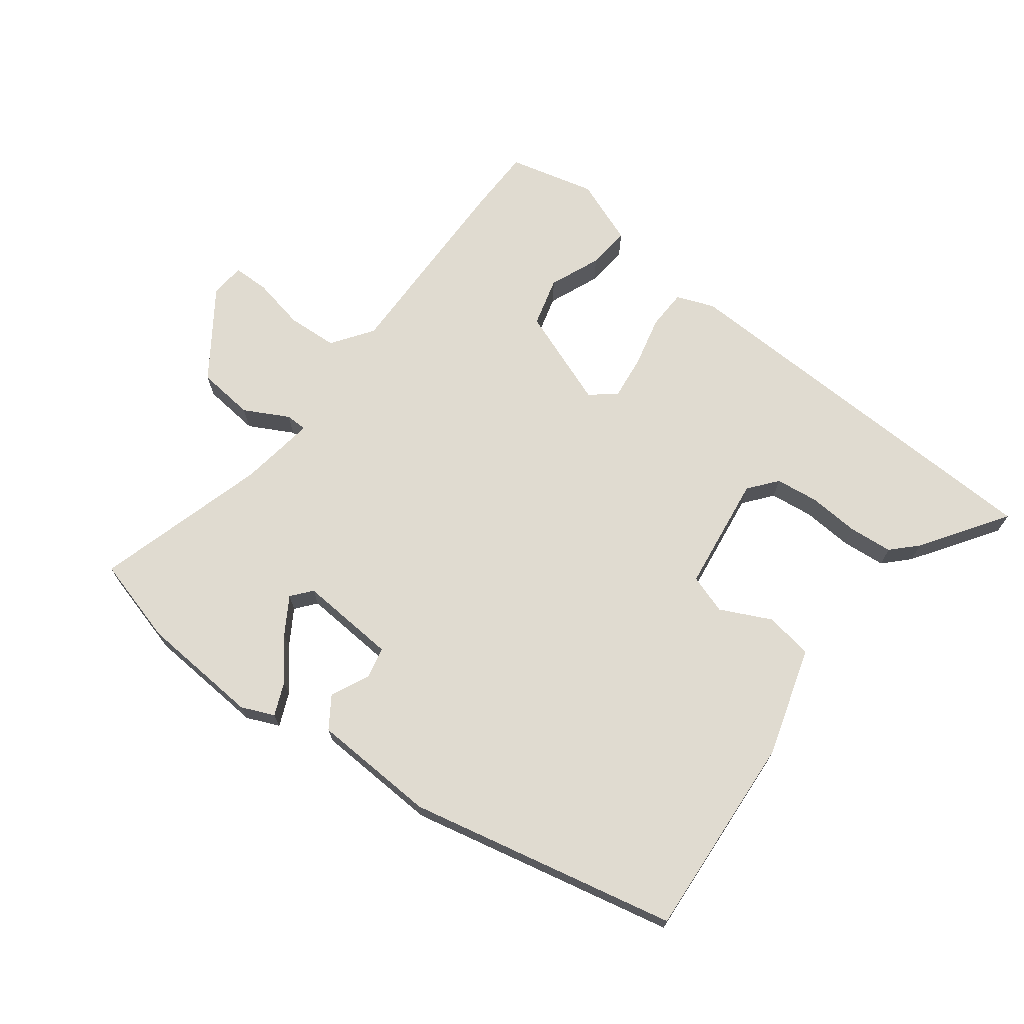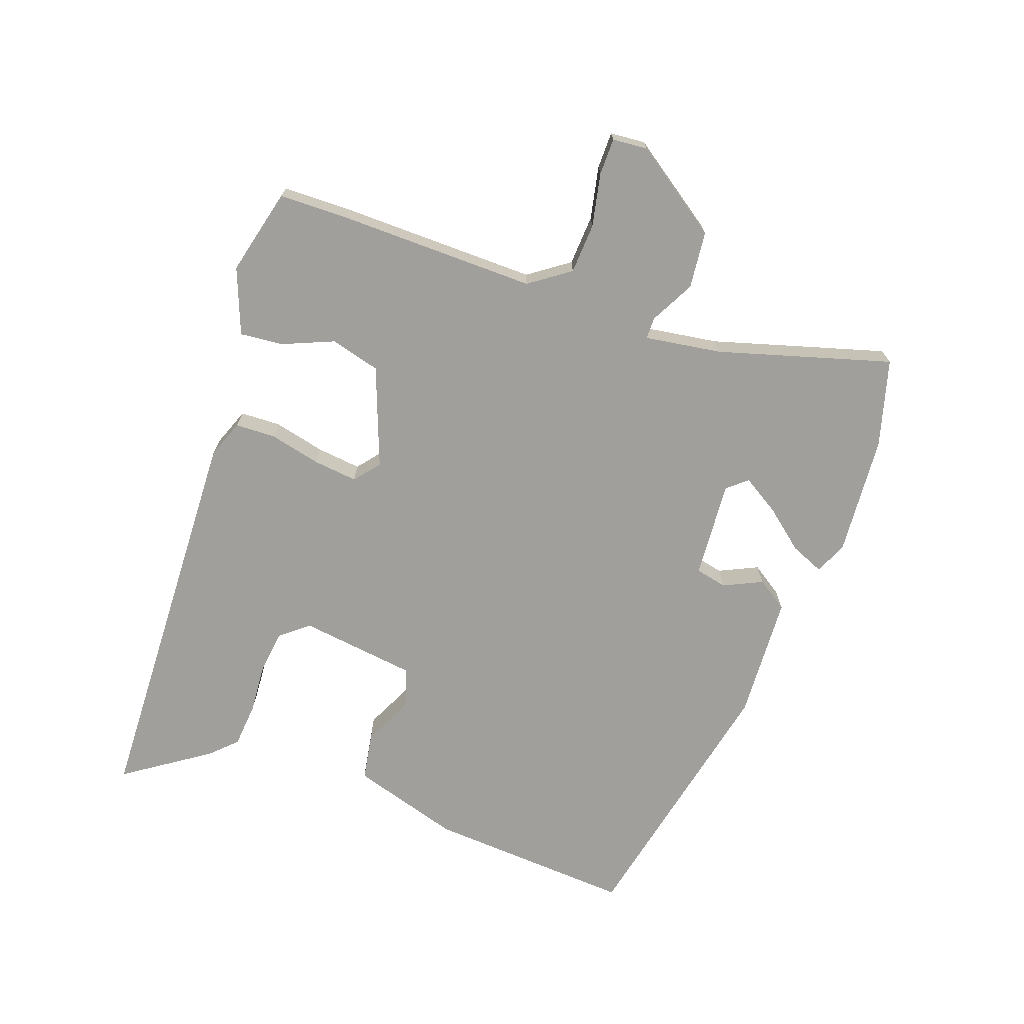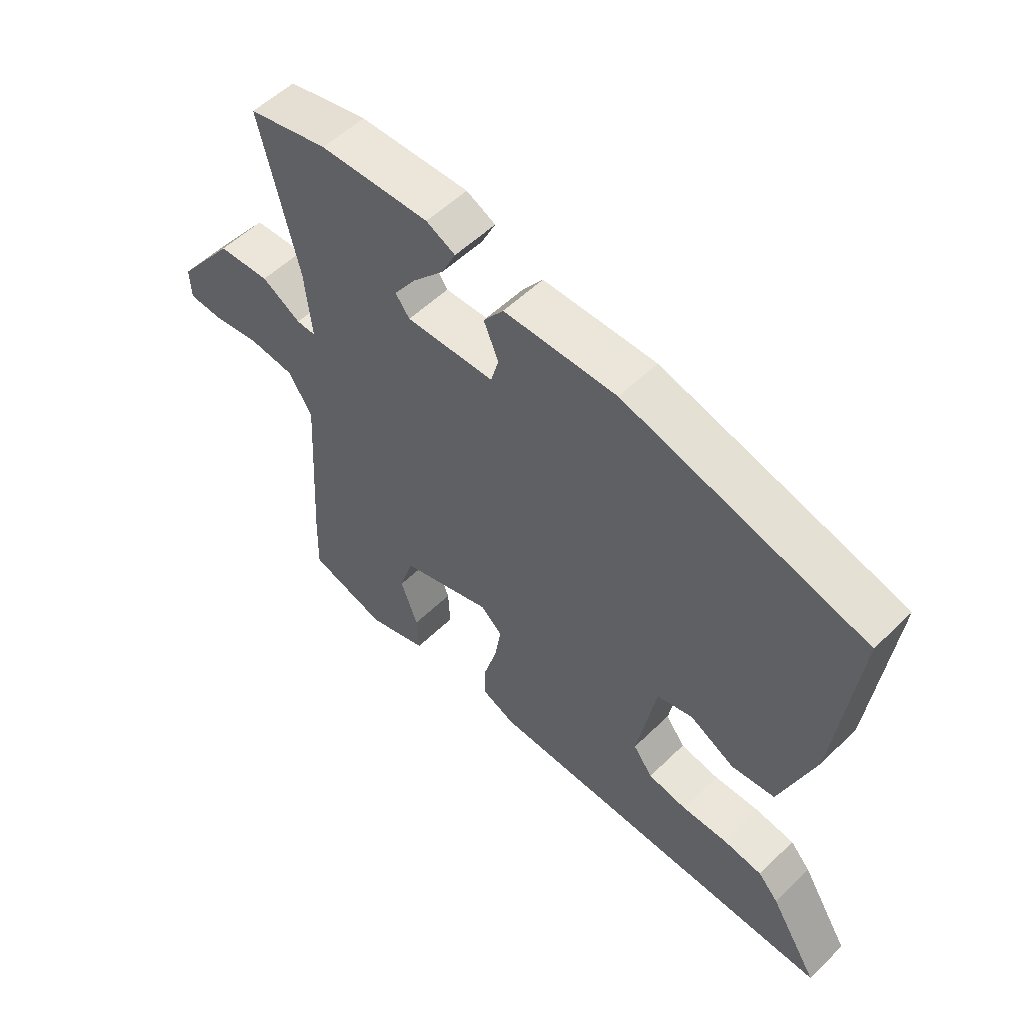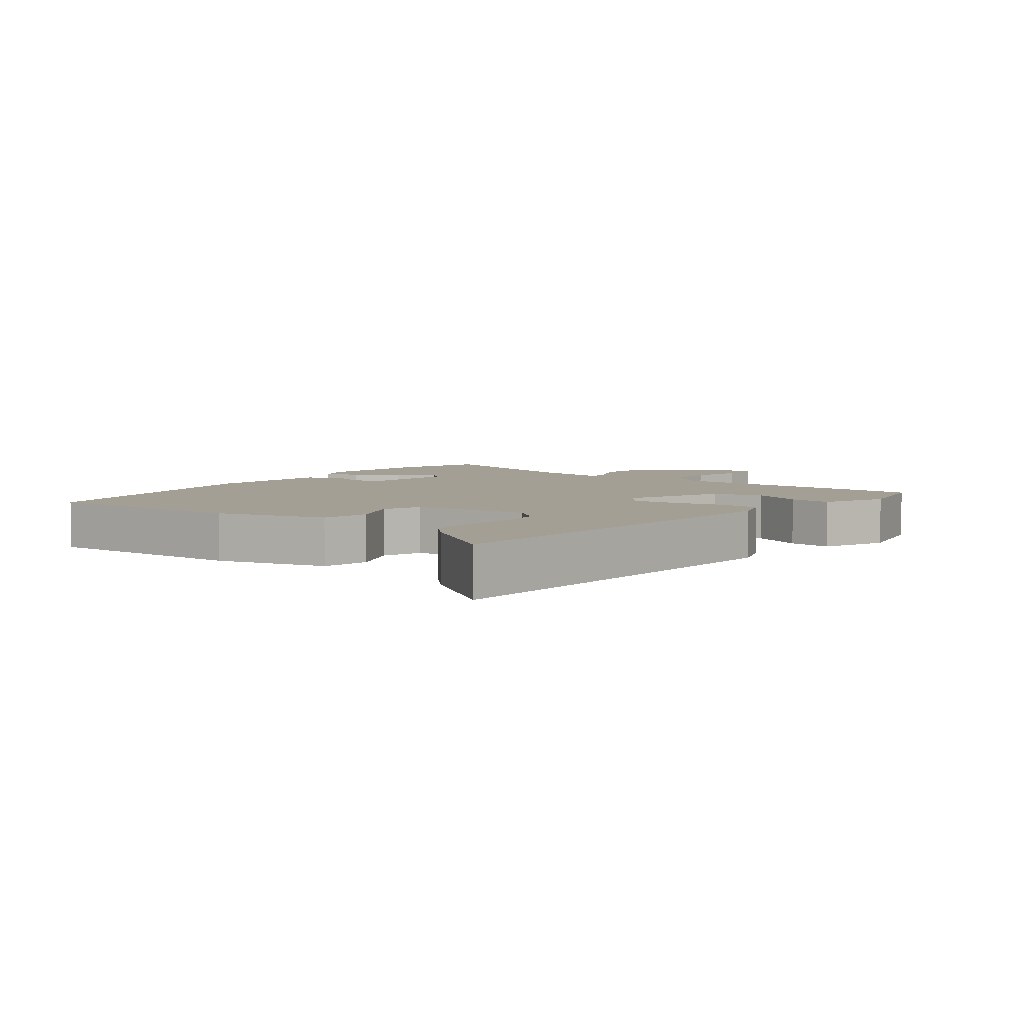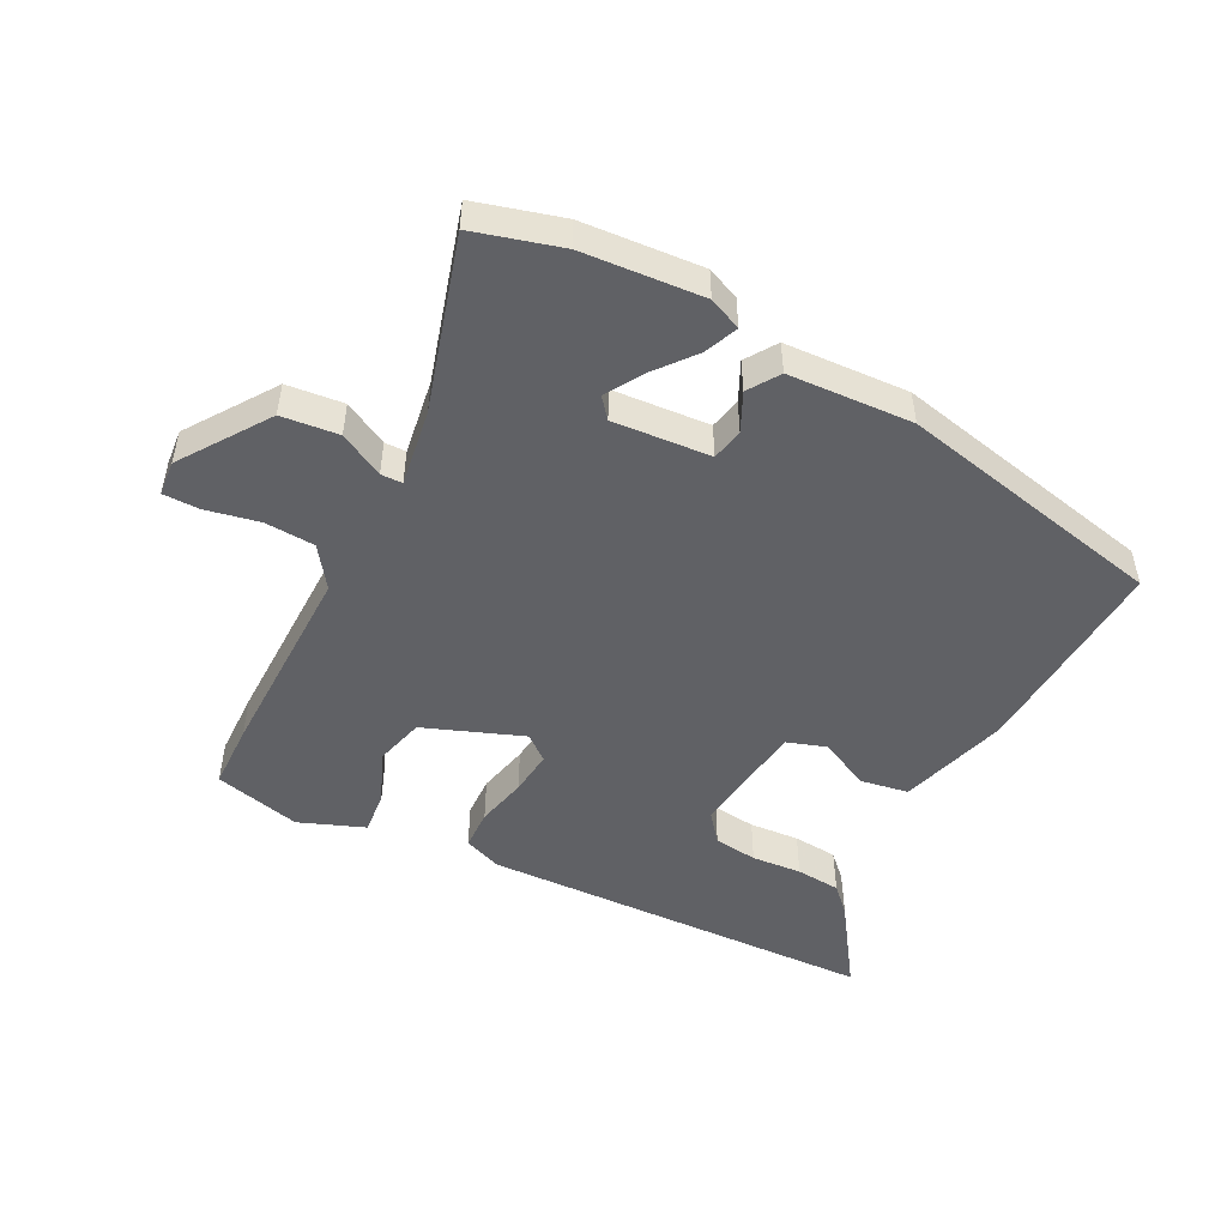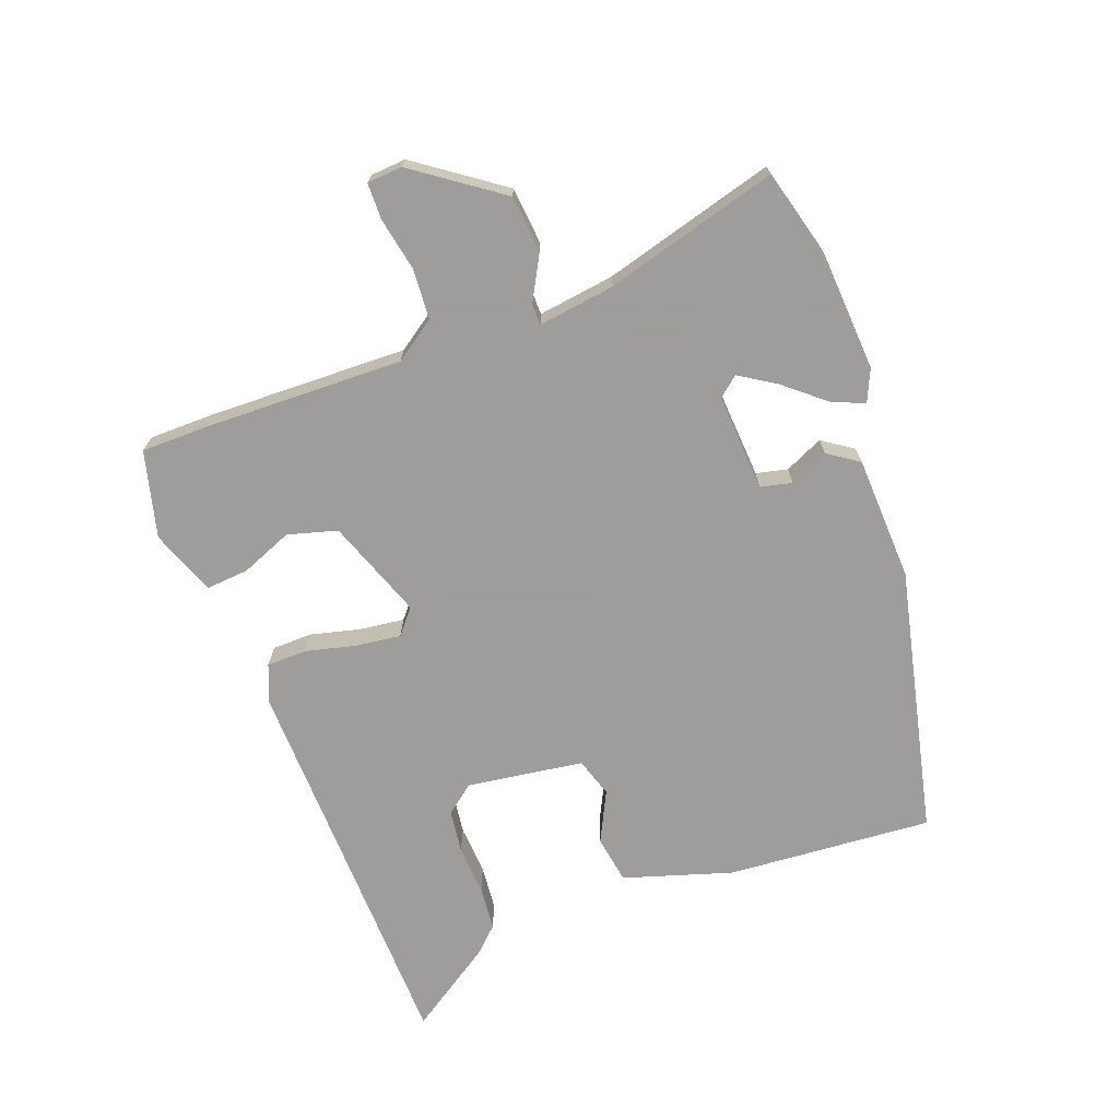
<metadata>
{"format":"obj","ext":"obj","renderer":"f3d","projection":"perspective","resolution":1024,"background":"white","views":[{"elev":70.0,"azim":39.7,"up":"+Y"},{"elev":-71.2,"azim":-106.9,"up":"+Y"},{"elev":54.7,"azim":44.3,"up":"+Z"},{"elev":5.3,"azim":131.7,"up":"+Y"},{"elev":-49.6,"azim":-24.4,"up":"+Y"},{"elev":-70.7,"azim":-67.5,"up":"+Y"}]}
</metadata>
<code>
v 0.523 0.07 0.362
v 0.488 0.07 0.047
v 0.43 0.07 -0.117
v 0.356 0.07 -0.126
v 0.28 0.07 -0.085
v 0.219 0.07 -0.102
v 0.187 0.07 -0.28
v 0.22 0.07 -0.325
v 0.286 0.07 -0.336
v 0.363 0.07 -0.334
v 0.431 0.07 -0.343
v 0.466 0.07 -0.382
v 0.548 0.07 -0.516
v -0.061 0.07 -0.509
v -0.118 0.07 -0.484
v -0.117 0.07 -0.422
v -0.095 0.07 -0.345
v -0.084 0.07 -0.277
v -0.121 0.07 -0.244
v -0.275 0.07 -0.294
v -0.299 0.07 -0.369
v -0.27 0.07 -0.449
v -0.267 0.07 -0.515
v -0.369 0.07 -0.549
v -0.5 0.07 -0.51
v -0.497 0.07 -0.409
v -0.478 0.07 -0.102
v -0.519 0.07 -0.038
v -0.596 0.07 -0.03
v -0.678 0.07 -0.043
v -0.734 0.07 -0.04
v -0.736 0.07 0.014
v -0.637 0.07 0.143
v -0.549 0.07 0.148
v -0.483 0.07 0.109
v -0.45 0.07 0.108
v -0.462 0.07 0.226
v -0.526 0.07 0.494
v -0.391 0.07 0.525
v -0.206 0.07 0.53
v -0.157 0.07 0.506
v -0.181 0.07 0.456
v -0.234 0.07 0.397
v -0.271 0.07 0.343
v -0.247 0.07 0.311
v -0.097 0.07 0.315
v -0.084 0.07 0.363
v -0.109 0.07 0.423
v -0.075 0.07 0.469
v 0.116 0.07 0.47
v 0.523 0 0.362
v 0.488 0 0.047
v 0.43 0 -0.117
v 0.356 0 -0.126
v 0.28 0 -0.085
v 0.219 0 -0.102
v 0.187 0 -0.28
v 0.22 0 -0.325
v 0.286 0 -0.336
v 0.363 0 -0.334
v 0.431 0 -0.343
v 0.466 0 -0.382
v 0.548 0 -0.516
v -0.061 0 -0.509
v -0.118 0 -0.484
v -0.117 0 -0.422
v -0.095 0 -0.345
v -0.084 0 -0.277
v -0.121 0 -0.244
v -0.275 0 -0.294
v -0.299 0 -0.369
v -0.27 0 -0.449
v -0.267 0 -0.515
v -0.369 0 -0.549
v -0.5 0 -0.51
v -0.497 0 -0.409
v -0.478 0 -0.102
v -0.519 0 -0.038
v -0.596 0 -0.03
v -0.678 0 -0.043
v -0.734 0 -0.04
v -0.736 0 0.014
v -0.637 0 0.143
v -0.549 0 0.148
v -0.483 0 0.109
v -0.45 0 0.108
v -0.462 0 0.226
v -0.526 0 0.494
v -0.391 0 0.525
v -0.206 0 0.53
v -0.157 0 0.506
v -0.181 0 0.456
v -0.234 0 0.397
v -0.271 0 0.343
v -0.247 0 0.311
v -0.097 0 0.315
v -0.084 0 0.363
v -0.109 0 0.423
v -0.075 0 0.469
v 0.116 0 0.47
f 3 4 5
f 2 3 5
f 1 2 5
f 50 1 5
f 49 50 5
f 48 49 5
f 47 48 5
f 46 47 5 6
f 45 46 6 7
f 44 45 7 8
f 41 42 43
f 40 41 43
f 39 40 43
f 38 39 43
f 37 38 43
f 36 37 43 44
f 33 34 35
f 32 33 35
f 31 32 35
f 30 31 35
f 29 30 35
f 28 29 35 36
f 36 44 8
f 28 36 8
f 27 28 8
f 25 26 27
f 24 25 27
f 23 24 27
f 22 23 27
f 21 22 27
f 15 16 17
f 14 15 17
f 13 14 17
f 12 13 17
f 11 12 17
f 9 10 11
f 9 11 17
f 8 9 17 18
f 20 21 27
f 19 20 27
f 19 27 8
f 8 18 19
f 55 54 53
f 55 53 52
f 55 52 51
f 55 51 100
f 55 100 99
f 55 99 98
f 55 98 97
f 56 55 97 96
f 57 56 96 95
f 58 57 95 94
f 93 92 91
f 93 91 90
f 93 90 89
f 93 89 88
f 93 88 87
f 94 93 87 86
f 85 84 83
f 85 83 82
f 85 82 81
f 85 81 80
f 85 80 79
f 86 85 79 78
f 58 94 86
f 58 86 78
f 58 78 77
f 77 76 75
f 77 75 74
f 77 74 73
f 77 73 72
f 77 72 71
f 67 66 65
f 67 65 64
f 67 64 63
f 67 63 62
f 67 62 61
f 61 60 59
f 67 61 59
f 68 67 59 58
f 77 71 70
f 77 70 69
f 58 77 69
f 69 68 58
f 1 51 52 2
f 2 52 53 3
f 3 53 54 4
f 4 54 55 5
f 5 55 56 6
f 6 56 57 7
f 7 57 58 8
f 8 58 59 9
f 9 59 60 10
f 10 60 61 11
f 11 61 62 12
f 12 62 63 13
f 13 63 64 14
f 14 64 65 15
f 15 65 66 16
f 16 66 67 17
f 17 67 68 18
f 18 68 69 19
f 19 69 70 20
f 20 70 71 21
f 21 71 72 22
f 22 72 73 23
f 23 73 74 24
f 24 74 75 25
f 25 75 76 26
f 26 76 77 27
f 27 77 78 28
f 28 78 79 29
f 29 79 80 30
f 30 80 81 31
f 31 81 82 32
f 32 82 83 33
f 33 83 84 34
f 34 84 85 35
f 35 85 86 36
f 36 86 87 37
f 37 87 88 38
f 38 88 89 39
f 39 89 90 40
f 40 90 91 41
f 41 91 92 42
f 42 92 93 43
f 43 93 94 44
f 44 94 95 45
f 45 95 96 46
f 46 96 97 47
f 47 97 98 48
f 48 98 99 49
f 49 99 100 50
f 50 100 51 1

</code>
